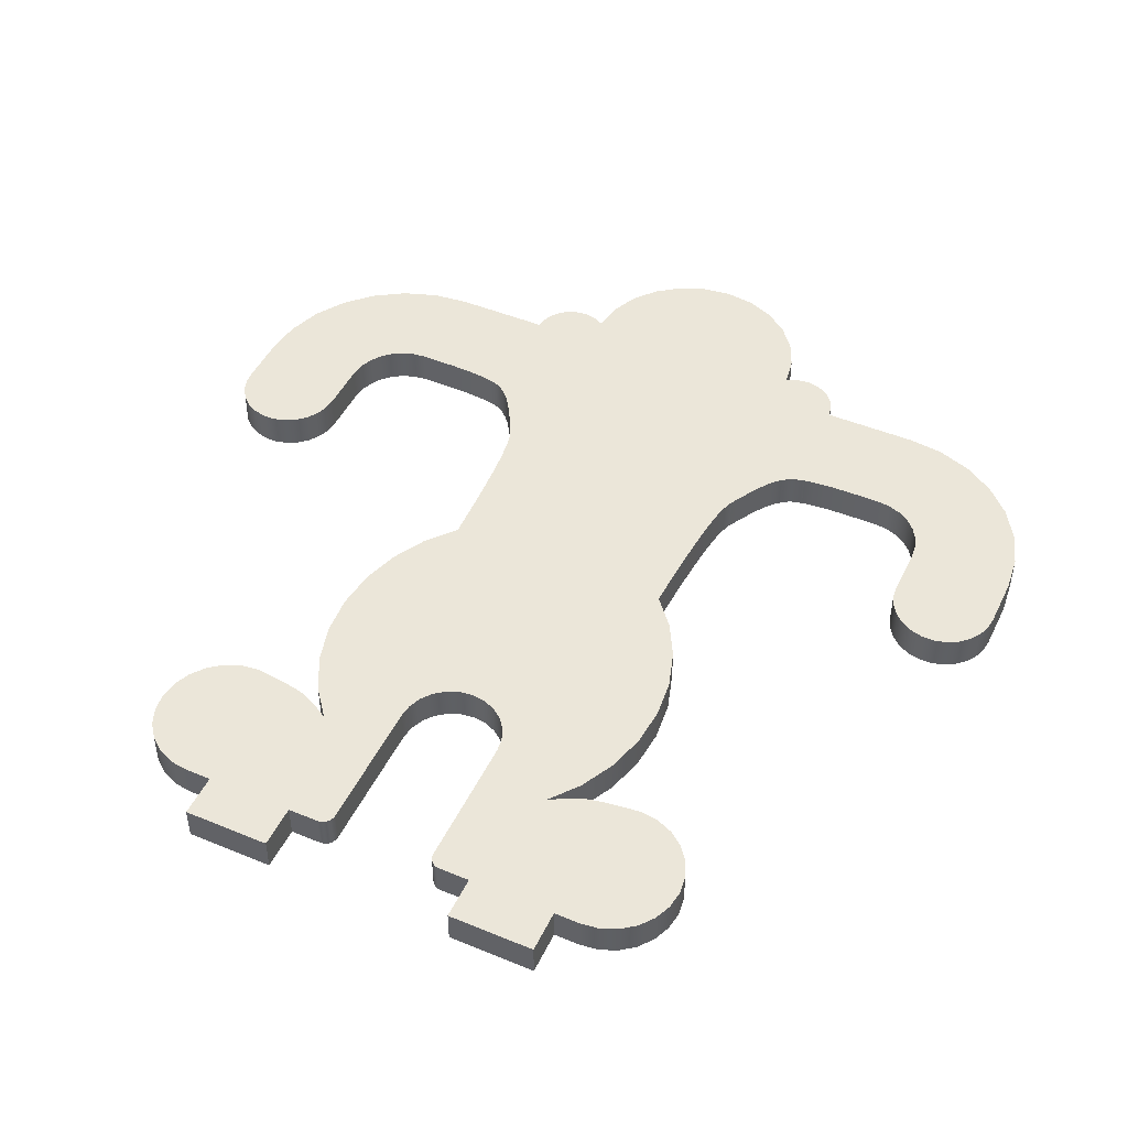
<metadata>
{"format":"obj","ext":"obj","renderer":"f3d","projection":"perspective","resolution":1024,"background":"white","views":[{"elev":47.2,"azim":25.0,"up":"+Z"}]}
</metadata>
<code>
g Body1
v 15.71 39.32 0
v 10.19 39.32 0
v 10.19 39.32 2
v 15.71 39.32 2
v 25.09 29.94 0
v 24.85 32.03 0
v 24.16 34.01 0
v 23.04 35.79 0
v 21.56 37.27 0
v 19.78 38.39 0
v 17.8 39.08 0
v 17.8 39.08 2
v 19.78 38.39 2
v 21.56 37.27 2
v 23.04 35.79 2
v 24.16 34.01 2
v 24.85 32.03 2
v 25.09 29.94 2
v 25.09 27.04 0
v 25.09 27.04 2
v 19.09 27 0
v 19.17 26.28 0
v 19.43 25.6 0
v 19.85 25 0
v 20.39 24.52 0
v 21.04 24.19 0
v 21.74 24.02 0
v 22.47 24.02 0
v 23.17 24.2 0
v 23.81 24.55 0
v 24.35 25.03 0
v 24.76 25.63 0
v 25.01 26.32 0
v 25.01 26.32 2
v 24.76 25.63 2
v 24.35 25.03 2
v 23.81 24.55 2
v 23.17 24.2 2
v 22.47 24.02 2
v 21.74 24.02 2
v 21.04 24.19 2
v 20.39 24.52 2
v 19.85 25 2
v 19.43 25.6 2
v 19.17 26.28 2
v 19.09 27 2
v 19.09 29.94 0
v 19.09 29.94 2
v 15.71 33.32 0
v 16.46 33.23 0
v 17.17 32.98 0
v 17.81 32.58 0
v 18.35 32.05 0
v 18.75 31.41 0
v 19 30.7 0
v 19 30.7 2
v 18.75 31.41 2
v 18.35 32.05 2
v 17.81 32.58 2
v 17.17 32.98 2
v 16.46 33.23 2
v 15.71 33.32 2
v 15.71 33.32 0
v 15.71 33.32 2
v 10.92 33.11 0
v 11.5 33.2 0
v 12.3 33.27 0
v 12.84 33.29 0
v 13.53 33.31 0
v 14.44 33.32 0
v 14.44 33.32 2
v 13.53 33.31 2
v 12.84 33.29 2
v 12.3 33.27 2
v 11.5 33.2 2
v 10.92 33.11 2
v 9.74 32.63 0
v 10.05 32.84 0
v 10.32 32.97 0
v 10.32 32.97 2
v 10.05 32.84 2
v 9.74 32.63 2
v 9.336 32.27 0
v 9.336 32.27 2
v 7.559 29.43 0
v 7.945 30.16 0
v 8.245 30.69 0
v 8.696 31.44 0
v 9.041 31.93 0
v 9.041 31.93 2
v 8.696 31.44 2
v 8.245 30.69 2
v 7.945 30.16 2
v 7.559 29.43 2
v 7.5 29.32 0
v 7.5 29.32 2
v 6.651 20.25 0
v 6.769 23.41 0
v 6.94 26.07 0
v 7.05 27.16 0
v 7.179 28.09 0
v 7.328 28.81 0
v 7.328 28.81 2
v 7.179 28.09 2
v 7.05 27.16 2
v 6.94 26.07 2
v 6.769 23.41 2
v 6.651 20.25 2
v 6.926 4.02 0
v 8.282 5.752 0
v 9.282 7.751 0
v 9.883 9.933 0
v 10.06 12.2 0
v 9.807 14.47 0
v 9.131 16.62 0
v 8.064 18.58 0
v 8.064 18.58 2
v 9.131 16.62 2
v 9.807 14.47 2
v 10.06 12.2 2
v 9.883 9.933 2
v 9.282 7.751 2
v 8.282 5.752 2
v 6.926 4.02 2
v 11.05 5.387 0
v 10.49 5.314 0
v 10.08 5.258 0
v 9.532 5.169 0
v 8.843 5.006 0
v 8.226 4.756 0
v 7.772 4.517 0
v 7.433 4.322 0
v 7.433 4.322 2
v 7.772 4.517 2
v 8.226 4.756 2
v 8.843 5.006 2
v 9.532 5.169 2
v 10.08 5.258 2
v 10.49 5.314 2
v 11.05 5.387 2
v 12 5.5 0
v 12 5.5 2
v 12 -2.5 0
v 13.04 -2.364 0
v 14 -1.964 0
v 14.83 -1.328 0
v 15.46 -0.4999 0
v 15.86 0.4649 0
v 16 1.5 0
v 15.86 2.536 0
v 15.46 3.5 0
v 14.83 4.329 0
v 14 4.965 0
v 13.04 5.364 0
v 13.04 5.364 2
v 14 4.965 2
v 14.83 4.329 2
v 15.46 3.5 2
v 15.86 2.536 2
v 16 1.5 2
v 15.86 0.4649 2
v 15.46 -0.4999 2
v 14.83 -1.328 2
v 14 -1.964 2
v 13.04 -2.364 2
v 12 -2.5 2
v 10.5 -2.5 0
v 10.5 -2.5 2
v 10.5 -5 0
v 10.5 -5 2
v 5.5 -5 0
v 5.5 -5 2
v 5.5 -2.5 0
v 5.5 -2.5 2
v 3.707 -2.5 0
v 3.707 -2.5 2
v 3 -1.793 0
v 3.024 -1.976 0
v 3.095 -2.146 0
v 3.207 -2.293 0
v 3.354 -2.405 0
v 3.524 -2.476 0
v 3.524 -2.476 2
v 3.354 -2.405 2
v 3.207 -2.293 2
v 3.095 -2.146 2
v 3.024 -1.976 2
v 3 -1.793 2
v 3 6 0
v 3 6 2
v -3 6 0
v -2.898 6.776 0
v -2.598 7.5 0
v -2.121 8.121 0
v -1.5 8.598 0
v -0.7765 8.898 0
v -0 9 0
v 0.7765 8.898 0
v 1.5 8.598 0
v 2.121 8.121 0
v 2.598 7.5 0
v 2.898 6.776 0
v 2.898 6.776 2
v 2.598 7.5 2
v 2.121 8.121 2
v 1.5 8.598 2
v 0.7765 8.898 2
v 0 9 2
v -0.7765 8.898 2
v -1.5 8.598 2
v -2.121 8.121 2
v -2.598 7.5 2
v -2.898 6.776 2
v -3 6 2
v -3 -1.793 0
v -3 -1.793 2
v -3.707 -2.5 0
v -3.524 -2.476 0
v -3.354 -2.405 0
v -3.207 -2.293 0
v -3.095 -2.146 0
v -3.024 -1.976 0
v -3.024 -1.976 2
v -3.095 -2.146 2
v -3.207 -2.293 2
v -3.354 -2.405 2
v -3.524 -2.476 2
v -3.707 -2.5 2
v -5.5 -2.5 0
v -5.5 -2.5 2
v -5.5 -5 0
v -5.5 -5 2
v -10.5 -5 0
v -10.5 -5 2
v -10.5 -2.5 0
v -10.5 -2.5 2
v -12 -2.5 0
v -12 -2.5 2
v -12 5.5 0
v -13.04 5.364 0
v -14 4.965 0
v -14.83 4.329 0
v -15.46 3.5 0
v -15.86 2.536 0
v -16 1.5 0
v -15.86 0.4649 0
v -15.46 -0.4999 0
v -14.83 -1.328 0
v -14 -1.964 0
v -13.04 -2.364 0
v -13.04 -2.364 2
v -14 -1.964 2
v -14.83 -1.328 2
v -15.46 -0.4999 2
v -15.86 0.4649 2
v -16 1.5 2
v -15.86 2.536 2
v -15.46 3.5 2
v -14.83 4.329 2
v -14 4.965 2
v -13.04 5.364 2
v -12 5.5 2
v -11.05 5.387 0
v -11.05 5.387 2
v -6.926 4.02 0
v -7.433 4.322 0
v -7.772 4.517 0
v -8.226 4.756 0
v -8.843 5.006 0
v -9.532 5.169 0
v -10.08 5.258 0
v -10.49 5.314 0
v -10.49 5.314 2
v -10.08 5.258 2
v -9.532 5.169 2
v -8.843 5.006 2
v -8.226 4.756 2
v -7.772 4.517 2
v -7.433 4.322 2
v -6.926 4.02 2
v -6.651 20.25 0
v -8.064 18.58 0
v -9.131 16.62 0
v -9.807 14.47 0
v -10.06 12.2 0
v -9.883 9.933 0
v -9.282 7.751 0
v -8.282 5.752 0
v -8.282 5.752 2
v -9.282 7.751 2
v -9.883 9.933 2
v -10.06 12.2 2
v -9.807 14.47 2
v -9.131 16.62 2
v -8.064 18.58 2
v -6.651 20.25 2
v -7.5 29.32 0
v -7.328 28.81 0
v -7.179 28.09 0
v -7.05 27.16 0
v -6.94 26.07 0
v -6.769 23.41 0
v -6.769 23.41 2
v -6.94 26.07 2
v -7.05 27.16 2
v -7.179 28.09 2
v -7.328 28.81 2
v -7.5 29.32 2
v -7.559 29.43 0
v -7.559 29.43 2
v -9.336 32.27 0
v -9.041 31.93 0
v -8.696 31.44 0
v -8.245 30.69 0
v -7.945 30.16 0
v -7.945 30.16 2
v -8.245 30.69 2
v -8.696 31.44 2
v -9.041 31.93 2
v -9.336 32.27 2
v -9.74 32.63 0
v -9.74 32.63 2
v -10.92 33.11 0
v -10.32 32.97 0
v -10.05 32.84 0
v -10.05 32.84 2
v -10.32 32.97 2
v -10.92 33.11 2
v -15.71 33.32 0
v -14.44 33.32 0
v -13.53 33.31 0
v -12.84 33.29 0
v -12.3 33.27 0
v -11.5 33.2 0
v -11.5 33.2 2
v -12.3 33.27 2
v -12.84 33.29 2
v -13.53 33.31 2
v -14.44 33.32 2
v -15.71 33.32 2
v -15.71 33.32 0
v -15.71 33.32 2
v -19.09 29.94 0
v -19 30.7 0
v -18.75 31.41 0
v -18.35 32.05 0
v -17.81 32.58 0
v -17.17 32.98 0
v -16.46 33.23 0
v -16.46 33.23 2
v -17.17 32.98 2
v -17.81 32.58 2
v -18.35 32.05 2
v -18.75 31.41 2
v -19 30.7 2
v -19.09 29.94 2
v -19.09 27 0
v -19.09 27 2
v -25.09 27.04 0
v -25.01 26.32 0
v -24.76 25.63 0
v -24.35 25.03 0
v -23.81 24.55 0
v -23.17 24.2 0
v -22.47 24.02 0
v -21.74 24.02 0
v -21.04 24.19 0
v -20.39 24.52 0
v -19.85 25 0
v -19.43 25.6 0
v -19.17 26.28 0
v -19.17 26.28 2
v -19.43 25.6 2
v -19.85 25 2
v -20.39 24.52 2
v -21.04 24.19 2
v -21.74 24.02 2
v -22.47 24.02 2
v -23.17 24.2 2
v -23.81 24.55 2
v -24.35 25.03 2
v -24.76 25.63 2
v -25.01 26.32 2
v -25.09 27.04 2
v -25.09 29.94 0
v -25.09 29.94 2
v -15.71 39.32 0
v -17.8 39.08 0
v -19.78 38.39 0
v -21.56 37.27 0
v -23.04 35.79 0
v -24.16 34.01 0
v -24.85 32.03 0
v -24.85 32.03 2
v -24.16 34.01 2
v -23.04 35.79 2
v -21.56 37.27 2
v -19.78 38.39 2
v -17.8 39.08 2
v -15.71 39.32 2
v -10.19 39.32 0
v -10.19 39.32 2
v -6.583 41.18 0
v -7.071 41.44 0
v -7.608 41.58 0
v -8.163 41.59 0
v -8.702 41.46 0
v -9.195 41.21 0
v -9.612 40.84 0
v -9.929 40.39 0
v -10.13 39.87 0
v -10.13 39.87 2
v -9.929 40.39 2
v -9.612 40.84 2
v -9.195 41.21 2
v -8.702 41.46 2
v -8.163 41.59 2
v -7.608 41.58 2
v -7.071 41.44 2
v -6.583 41.18 2
v 6.583 41.18 0
v 6.308 42.84 0
v 5.623 44.37 0
v 4.572 45.68 0
v 3.224 46.68 0
v 1.666 47.31 0
v 0 47.52 0
v -1.666 47.31 0
v -3.224 46.68 0
v -4.572 45.68 0
v -5.623 44.37 0
v -6.308 42.84 0
v -6.308 42.84 2
v -5.623 44.37 2
v -4.572 45.68 2
v -3.224 46.68 2
v -1.666 47.31 2
v 0 47.52 2
v 1.666 47.31 2
v 3.224 46.68 2
v 4.572 45.68 2
v 5.623 44.37 2
v 6.308 42.84 2
v 6.583 41.18 2
v 10.13 39.87 0
v 9.929 40.39 0
v 9.612 40.84 0
v 9.195 41.21 0
v 8.702 41.46 0
v 8.163 41.59 0
v 7.608 41.58 0
v 7.071 41.44 0
v 7.071 41.44 2
v 7.608 41.58 2
v 8.163 41.59 2
v 8.702 41.46 2
v 9.195 41.21 2
v 9.612 40.84 2
v 9.929 40.39 2
v 10.13 39.87 2
f 1 2 4
f 4 2 3
f 18 5 17
f 17 5 6
f 17 6 16
f 16 6 7
f 16 7 15
f 15 7 8
f 15 8 14
f 14 8 9
f 14 9 13
f 13 9 10
f 13 10 12
f 12 10 11
f 12 11 4
f 4 11 1
f 19 5 20
f 20 5 18
f 46 21 45
f 45 21 22
f 45 22 23
f 45 23 44
f 44 23 24
f 44 24 43
f 43 24 25
f 43 25 42
f 42 25 26
f 42 26 41
f 41 26 27
f 41 27 40
f 40 27 28
f 40 28 39
f 39 28 29
f 39 29 38
f 38 29 30
f 38 30 37
f 37 30 31
f 37 31 36
f 36 31 32
f 36 32 35
f 35 32 33
f 35 33 34
f 34 33 20
f 20 33 19
f 47 21 48
f 48 21 46
f 62 49 61
f 61 49 50
f 61 50 51
f 61 51 60
f 60 51 52
f 60 52 59
f 59 52 53
f 59 53 58
f 58 53 54
f 58 54 57
f 57 54 55
f 57 55 56
f 56 55 48
f 48 55 47
f 63 49 64
f 64 49 62
f 65 66 76
f 76 66 75
f 75 66 67
f 75 67 74
f 74 67 68
f 74 68 73
f 73 68 69
f 73 69 72
f 72 69 70
f 72 70 71
f 71 70 63
f 71 63 64
f 77 78 82
f 82 78 81
f 81 78 79
f 81 79 80
f 80 79 65
f 80 65 76
f 83 77 84
f 84 77 82
f 85 86 94
f 94 86 93
f 93 86 87
f 93 87 92
f 92 87 88
f 92 88 91
f 91 88 89
f 91 89 90
f 90 89 83
f 90 83 84
f 95 85 96
f 96 85 94
f 97 98 108
f 108 98 107
f 107 98 99
f 107 99 106
f 106 99 100
f 106 100 105
f 105 100 101
f 105 101 104
f 104 101 102
f 104 102 103
f 103 102 95
f 103 95 96
f 124 109 123
f 123 109 110
f 123 110 111
f 123 111 122
f 122 111 112
f 122 112 121
f 121 112 113
f 121 113 120
f 120 113 114
f 120 114 119
f 119 114 115
f 119 115 118
f 118 115 116
f 118 116 117
f 117 116 108
f 108 116 97
f 125 126 140
f 140 126 139
f 139 126 127
f 139 127 138
f 138 127 128
f 138 128 137
f 137 128 129
f 137 129 136
f 136 129 130
f 136 130 135
f 135 130 131
f 135 131 134
f 134 131 132
f 134 132 133
f 133 132 109
f 133 109 124
f 141 125 142
f 142 125 140
f 166 143 165
f 165 143 144
f 165 144 164
f 164 144 145
f 164 145 163
f 163 145 146
f 163 146 162
f 162 146 147
f 162 147 161
f 161 147 148
f 161 148 160
f 160 148 149
f 160 149 159
f 159 149 150
f 159 150 158
f 158 150 151
f 158 151 157
f 157 151 152
f 157 152 156
f 156 152 153
f 156 153 155
f 155 153 154
f 155 154 142
f 142 154 141
f 167 143 168
f 168 143 166
f 169 167 170
f 170 167 168
f 171 169 172
f 172 169 170
f 173 171 174
f 174 171 172
f 175 173 176
f 176 173 174
f 188 177 187
f 187 177 178
f 187 178 186
f 186 178 179
f 186 179 185
f 185 179 180
f 185 180 184
f 184 180 181
f 184 181 183
f 183 181 182
f 183 182 176
f 176 182 175
f 189 177 190
f 190 177 188
f 214 191 213
f 213 191 192
f 213 192 212
f 212 192 193
f 212 193 211
f 211 193 194
f 211 194 210
f 210 194 195
f 210 195 209
f 209 195 196
f 209 196 208
f 208 196 197
f 208 197 207
f 207 197 198
f 207 198 206
f 206 198 199
f 206 199 205
f 205 199 200
f 205 200 204
f 204 200 201
f 204 201 203
f 203 201 202
f 203 202 190
f 190 202 189
f 215 191 216
f 216 191 214
f 228 217 227
f 227 217 218
f 227 218 226
f 226 218 219
f 226 219 225
f 225 219 220
f 225 220 224
f 224 220 221
f 224 221 223
f 223 221 222
f 223 222 216
f 216 222 215
f 229 217 230
f 230 217 228
f 231 229 232
f 232 229 230
f 233 231 234
f 234 231 232
f 235 233 236
f 236 233 234
f 237 235 238
f 238 235 236
f 262 239 261
f 261 239 240
f 261 240 260
f 260 240 241
f 260 241 259
f 259 241 242
f 259 242 258
f 258 242 243
f 258 243 257
f 257 243 244
f 257 244 256
f 256 244 245
f 256 245 255
f 255 245 246
f 255 246 254
f 254 246 247
f 254 247 253
f 253 247 248
f 253 248 252
f 252 248 249
f 252 249 251
f 251 249 250
f 251 250 238
f 238 250 237
f 263 239 264
f 264 239 262
f 265 266 280
f 280 266 279
f 279 266 267
f 279 267 278
f 278 267 268
f 278 268 277
f 277 268 269
f 277 269 276
f 276 269 270
f 276 270 275
f 275 270 271
f 275 271 274
f 274 271 272
f 274 272 273
f 273 272 263
f 273 263 264
f 296 281 295
f 295 281 282
f 295 282 294
f 294 282 283
f 294 283 293
f 293 283 284
f 293 284 292
f 292 284 285
f 292 285 291
f 291 285 286
f 291 286 290
f 290 286 287
f 290 287 289
f 289 287 288
f 289 288 280
f 280 288 265
f 297 298 308
f 308 298 307
f 307 298 299
f 307 299 306
f 306 299 300
f 306 300 305
f 305 300 301
f 305 301 304
f 304 301 302
f 304 302 303
f 303 302 281
f 303 281 296
f 309 297 310
f 310 297 308
f 311 312 320
f 320 312 319
f 319 312 313
f 319 313 318
f 318 313 314
f 318 314 317
f 317 314 315
f 317 315 316
f 316 315 309
f 316 309 310
f 321 311 322
f 322 311 320
f 323 324 328
f 328 324 327
f 327 324 325
f 327 325 326
f 326 325 321
f 326 321 322
f 329 330 340
f 340 330 339
f 339 330 331
f 339 331 338
f 338 331 332
f 338 332 337
f 337 332 333
f 337 333 336
f 336 333 334
f 336 334 335
f 335 334 323
f 335 323 328
f 341 329 342
f 342 329 340
f 356 343 355
f 355 343 344
f 355 344 345
f 355 345 354
f 354 345 346
f 354 346 353
f 353 346 347
f 353 347 352
f 352 347 348
f 352 348 351
f 351 348 349
f 351 349 350
f 350 349 342
f 342 349 341
f 357 343 358
f 358 343 356
f 384 359 383
f 383 359 360
f 383 360 361
f 383 361 382
f 382 361 362
f 382 362 381
f 381 362 363
f 381 363 380
f 380 363 364
f 380 364 379
f 379 364 365
f 379 365 378
f 378 365 366
f 378 366 377
f 377 366 367
f 377 367 376
f 376 367 368
f 376 368 375
f 375 368 369
f 375 369 374
f 374 369 370
f 374 370 373
f 373 370 371
f 373 371 372
f 372 371 358
f 358 371 357
f 385 359 386
f 386 359 384
f 400 387 399
f 399 387 388
f 399 388 398
f 398 388 389
f 398 389 397
f 397 389 390
f 397 390 396
f 396 390 391
f 396 391 395
f 395 391 392
f 395 392 394
f 394 392 393
f 394 393 386
f 386 393 385
f 401 387 402
f 402 387 400
f 420 403 419
f 419 403 404
f 419 404 418
f 418 404 405
f 418 405 417
f 417 405 406
f 417 406 416
f 416 406 407
f 416 407 415
f 415 407 408
f 415 408 414
f 414 408 409
f 414 409 413
f 413 409 410
f 413 410 412
f 412 410 411
f 412 411 402
f 402 411 401
f 444 421 443
f 443 421 422
f 443 422 442
f 442 422 423
f 442 423 441
f 441 423 424
f 441 424 440
f 440 424 425
f 440 425 439
f 439 425 426
f 439 426 438
f 438 426 427
f 438 427 437
f 437 427 428
f 437 428 436
f 436 428 429
f 436 429 435
f 435 429 430
f 435 430 434
f 434 430 431
f 434 431 433
f 433 431 432
f 433 432 420
f 420 432 403
f 3 2 460
f 460 2 445
f 460 445 459
f 459 445 446
f 459 446 458
f 458 446 447
f 458 447 457
f 457 447 448
f 457 448 456
f 456 448 449
f 456 449 455
f 455 449 450
f 455 450 454
f 454 450 451
f 454 451 453
f 453 451 452
f 453 452 444
f 444 452 421
f 460 444 3
f 3 444 82
f 3 82 81
f 460 459 444
f 444 459 458
f 444 458 457
f 457 456 444
f 444 456 455
f 444 455 454
f 454 453 444
f 443 442 444
f 444 442 441
f 444 441 440
f 440 439 444
f 444 439 438
f 444 438 437
f 437 436 444
f 444 436 435
f 444 435 434
f 434 433 444
f 444 433 420
f 444 420 93
f 93 420 316
f 93 316 310
f 419 418 420
f 420 418 417
f 420 417 416
f 416 415 420
f 420 415 414
f 420 414 413
f 413 412 420
f 420 412 402
f 420 402 322
f 322 402 326
f 326 402 327
f 327 402 328
f 328 402 335
f 335 402 336
f 336 402 337
f 337 402 400
f 337 400 338
f 338 400 339
f 339 400 340
f 340 400 350
f 340 350 342
f 400 399 350
f 350 399 351
f 351 399 398
f 351 398 352
f 352 398 397
f 352 397 353
f 353 397 396
f 353 396 354
f 354 396 395
f 354 395 355
f 355 395 394
f 355 394 356
f 356 394 386
f 356 386 384
f 383 382 384
f 384 382 381
f 384 381 380
f 380 379 384
f 384 379 378
f 384 378 377
f 377 376 384
f 384 376 375
f 384 375 374
f 374 373 384
f 384 373 372
f 384 372 358
f 358 356 384
f 322 320 420
f 420 320 319
f 420 319 318
f 318 317 420
f 420 317 316
f 308 96 310
f 310 96 94
f 310 94 93
f 96 308 103
f 103 308 307
f 103 307 104
f 104 307 306
f 104 306 105
f 105 306 305
f 105 305 106
f 106 305 304
f 106 304 107
f 107 304 303
f 107 303 108
f 108 303 296
f 108 296 208
f 208 296 209
f 209 296 295
f 209 295 210
f 210 295 294
f 210 294 293
f 210 293 211
f 211 293 292
f 211 292 291
f 211 291 212
f 212 291 290
f 212 290 213
f 213 290 289
f 213 289 214
f 214 289 280
f 214 280 216
f 216 280 230
f 216 230 228
f 230 280 236
f 236 280 279
f 236 279 278
f 278 277 236
f 236 277 276
f 236 276 275
f 275 274 236
f 236 274 273
f 236 273 264
f 236 264 238
f 238 264 262
f 238 262 251
f 251 262 261
f 251 261 252
f 252 261 260
f 252 260 253
f 253 260 259
f 253 259 254
f 254 259 258
f 254 258 255
f 255 258 257
f 255 257 256
f 234 232 236
f 236 232 230
f 228 227 216
f 216 227 226
f 216 226 225
f 225 224 216
f 216 224 223
f 208 207 108
f 108 207 117
f 117 207 206
f 117 206 118
f 118 206 119
f 119 206 205
f 119 205 120
f 120 205 121
f 121 205 204
f 121 204 122
f 122 204 203
f 122 203 123
f 123 203 190
f 123 190 124
f 124 190 188
f 124 188 174
f 174 188 176
f 176 188 183
f 183 188 184
f 184 188 185
f 185 188 186
f 186 188 187
f 172 170 174
f 174 170 168
f 174 168 124
f 124 168 133
f 133 168 134
f 134 168 135
f 135 168 136
f 136 168 137
f 137 168 138
f 138 168 139
f 139 168 140
f 140 168 166
f 140 166 142
f 142 166 165
f 142 165 155
f 155 165 164
f 155 164 156
f 156 164 163
f 156 163 157
f 157 163 162
f 157 162 158
f 158 162 161
f 158 161 159
f 159 161 160
f 93 92 444
f 444 92 91
f 444 91 90
f 90 84 444
f 444 84 82
f 81 80 3
f 3 80 76
f 3 76 75
f 75 74 3
f 3 74 73
f 3 73 4
f 4 73 72
f 4 72 71
f 71 64 4
f 4 64 61
f 4 61 12
f 12 61 60
f 12 60 13
f 13 60 59
f 13 59 14
f 14 59 58
f 14 58 15
f 15 58 57
f 15 57 16
f 16 57 56
f 16 56 17
f 17 56 48
f 17 48 18
f 18 48 20
f 20 48 46
f 20 46 45
f 64 62 61
f 45 44 20
f 20 44 43
f 20 43 42
f 42 41 20
f 20 41 40
f 20 40 39
f 39 38 20
f 20 38 37
f 20 37 36
f 36 35 20
f 20 35 34
f 452 451 421
f 421 451 450
f 421 450 449
f 449 448 421
f 421 448 447
f 421 447 446
f 446 445 421
f 421 445 2
f 421 2 77
f 77 2 78
f 78 2 79
f 79 2 65
f 65 2 66
f 66 2 67
f 67 2 68
f 68 2 1
f 68 1 69
f 69 1 70
f 70 1 63
f 63 1 50
f 63 50 49
f 1 11 50
f 50 11 51
f 51 11 10
f 51 10 52
f 52 10 9
f 52 9 53
f 53 9 8
f 53 8 54
f 54 8 7
f 54 7 55
f 55 7 6
f 55 6 47
f 47 6 5
f 47 5 19
f 33 32 19
f 19 32 31
f 19 31 30
f 30 29 19
f 19 29 28
f 19 28 27
f 27 26 19
f 19 26 25
f 19 25 24
f 24 23 19
f 19 23 22
f 19 22 21
f 21 47 19
f 77 83 421
f 421 83 89
f 421 89 88
f 88 87 421
f 421 87 86
f 421 86 315
f 315 86 309
f 309 86 85
f 309 85 95
f 102 298 95
f 95 298 297
f 95 297 309
f 298 102 299
f 299 102 101
f 299 101 300
f 300 101 100
f 300 100 301
f 301 100 99
f 301 99 302
f 302 99 98
f 302 98 281
f 281 98 97
f 281 97 197
f 197 97 198
f 198 97 116
f 198 116 199
f 199 116 115
f 199 115 114
f 199 114 200
f 200 114 113
f 200 113 112
f 200 112 201
f 201 112 111
f 201 111 202
f 202 111 110
f 202 110 189
f 189 110 109
f 189 109 177
f 177 109 173
f 177 173 175
f 173 109 167
f 167 109 132
f 167 132 131
f 131 130 167
f 167 130 129
f 167 129 128
f 128 127 167
f 167 127 126
f 167 126 125
f 167 125 143
f 143 125 141
f 143 141 144
f 144 141 154
f 144 154 145
f 145 154 153
f 145 153 146
f 146 153 152
f 146 152 147
f 147 152 151
f 147 151 148
f 148 151 150
f 148 150 149
f 169 171 167
f 167 171 173
f 175 182 177
f 177 182 181
f 177 181 180
f 180 179 177
f 177 179 178
f 197 196 281
f 281 196 282
f 282 196 195
f 282 195 283
f 283 195 284
f 284 195 194
f 284 194 285
f 285 194 286
f 286 194 193
f 286 193 287
f 287 193 192
f 287 192 288
f 288 192 191
f 288 191 265
f 265 191 215
f 265 215 229
f 229 215 217
f 217 215 218
f 218 215 219
f 219 215 220
f 220 215 221
f 221 215 222
f 231 233 229
f 229 233 235
f 229 235 265
f 265 235 266
f 266 235 267
f 267 235 268
f 268 235 269
f 269 235 270
f 270 235 271
f 271 235 272
f 272 235 263
f 263 235 237
f 263 237 239
f 239 237 250
f 239 250 240
f 240 250 249
f 240 249 241
f 241 249 248
f 241 248 242
f 242 248 247
f 242 247 243
f 243 247 246
f 243 246 244
f 244 246 245
f 421 315 403
f 403 315 314
f 403 314 313
f 313 312 403
f 403 312 311
f 403 311 321
f 403 321 401
f 401 321 325
f 401 325 324
f 324 323 401
f 401 323 334
f 401 334 333
f 333 332 401
f 401 332 387
f 387 332 331
f 387 331 330
f 330 329 387
f 387 329 349
f 387 349 388
f 388 349 348
f 388 348 389
f 389 348 347
f 389 347 390
f 390 347 346
f 390 346 391
f 391 346 345
f 391 345 392
f 392 345 344
f 392 344 393
f 393 344 343
f 393 343 385
f 385 343 359
f 359 343 357
f 359 357 371
f 329 341 349
f 371 370 359
f 359 370 369
f 359 369 368
f 368 367 359
f 359 367 366
f 359 366 365
f 365 364 359
f 359 364 363
f 359 363 362
f 362 361 359
f 359 361 360
f 401 411 403
f 403 411 410
f 403 410 409
f 409 408 403
f 403 408 407
f 403 407 406
f 406 405 403
f 403 405 404
f 403 432 421
f 421 432 431
f 421 431 430
f 430 429 421
f 421 429 428
f 421 428 427
f 427 426 421
f 421 426 425
f 421 425 424
f 424 423 421
f 421 423 422

</code>
